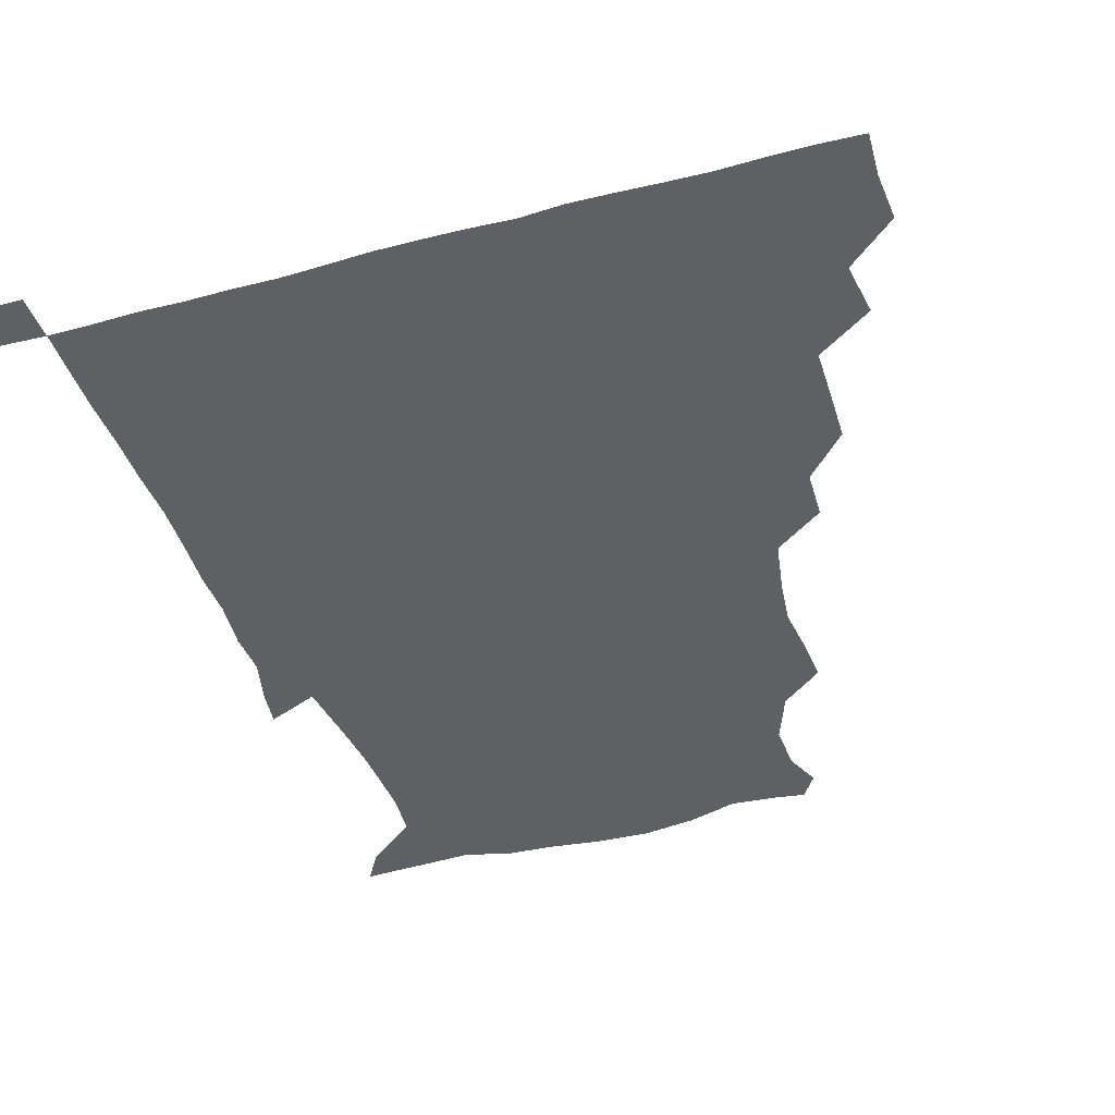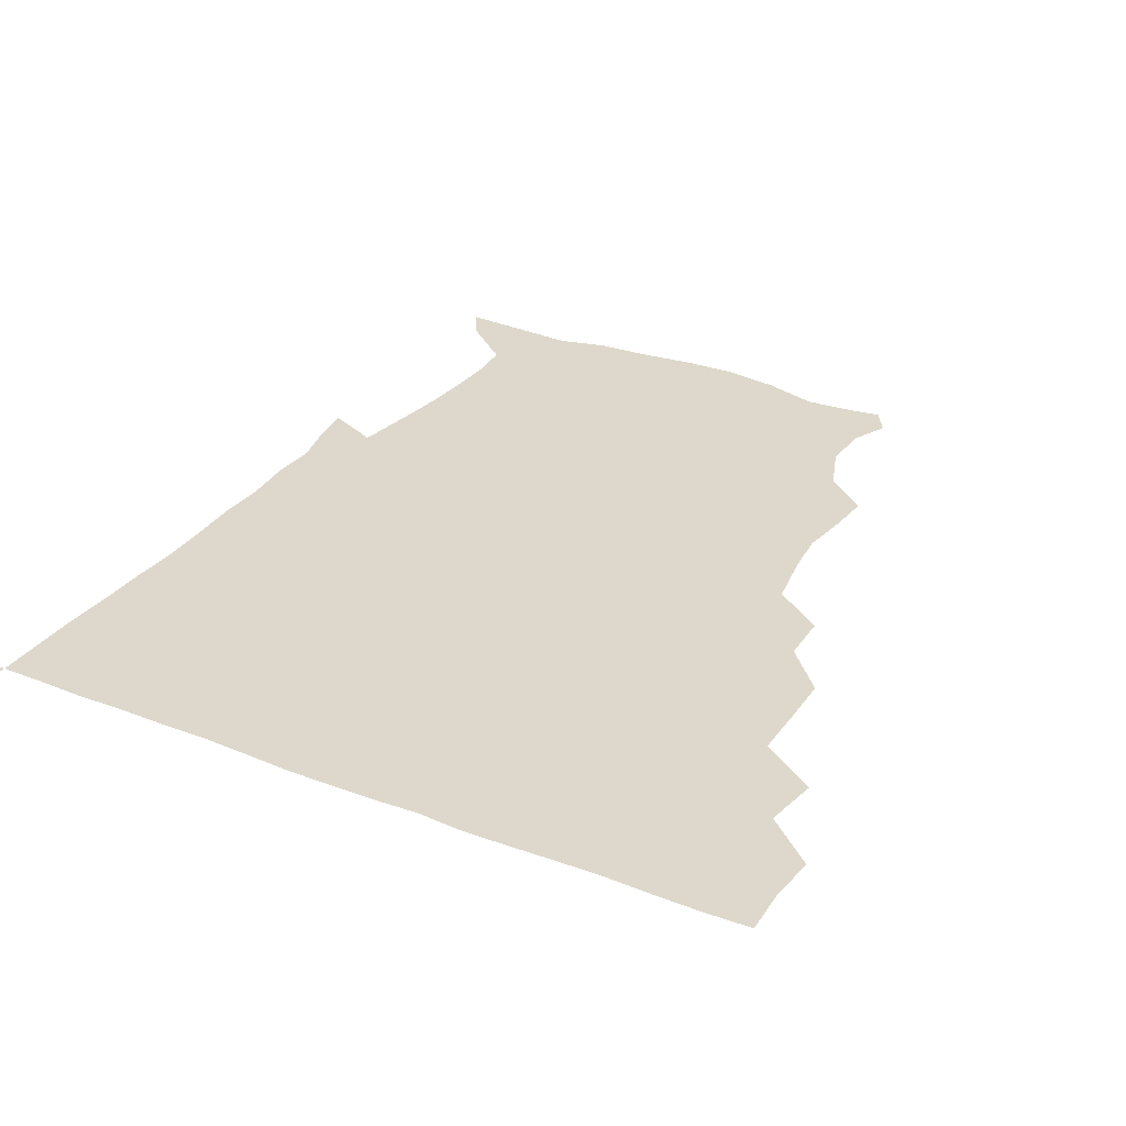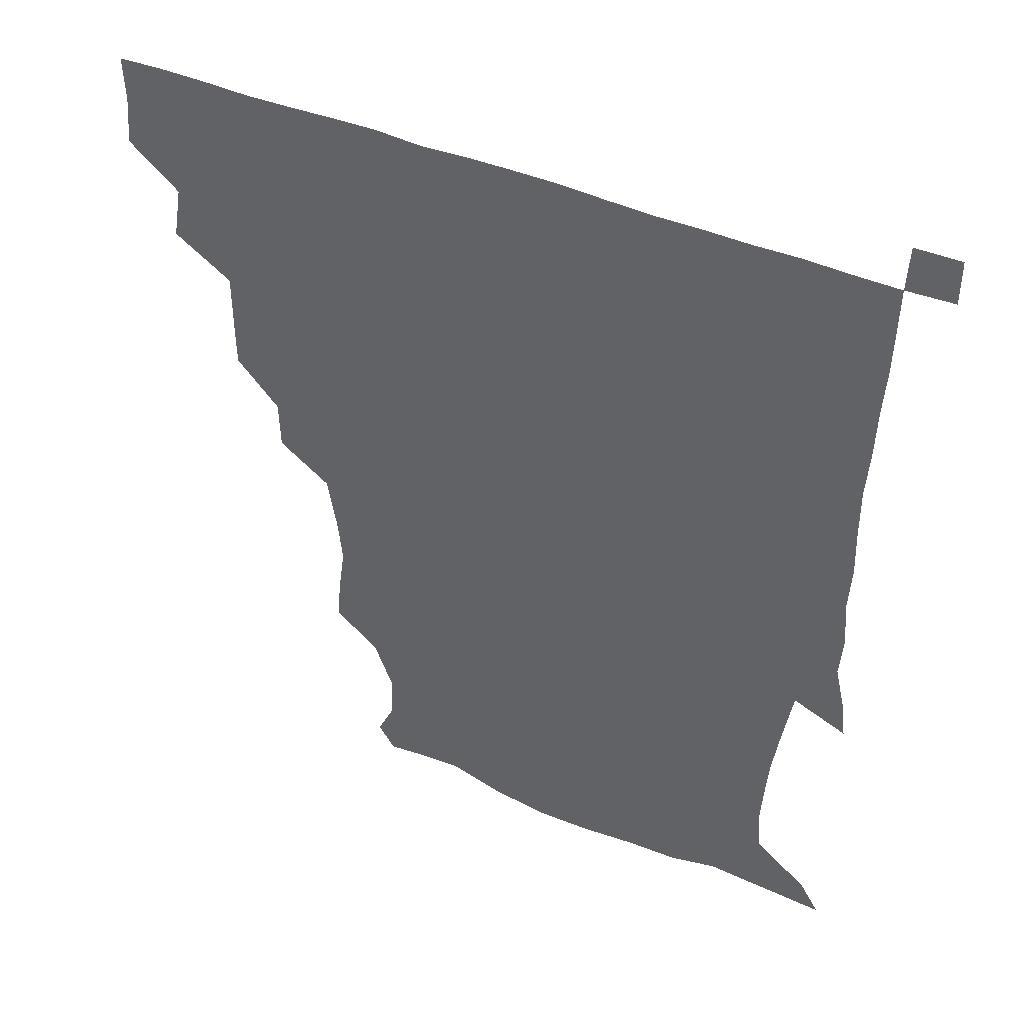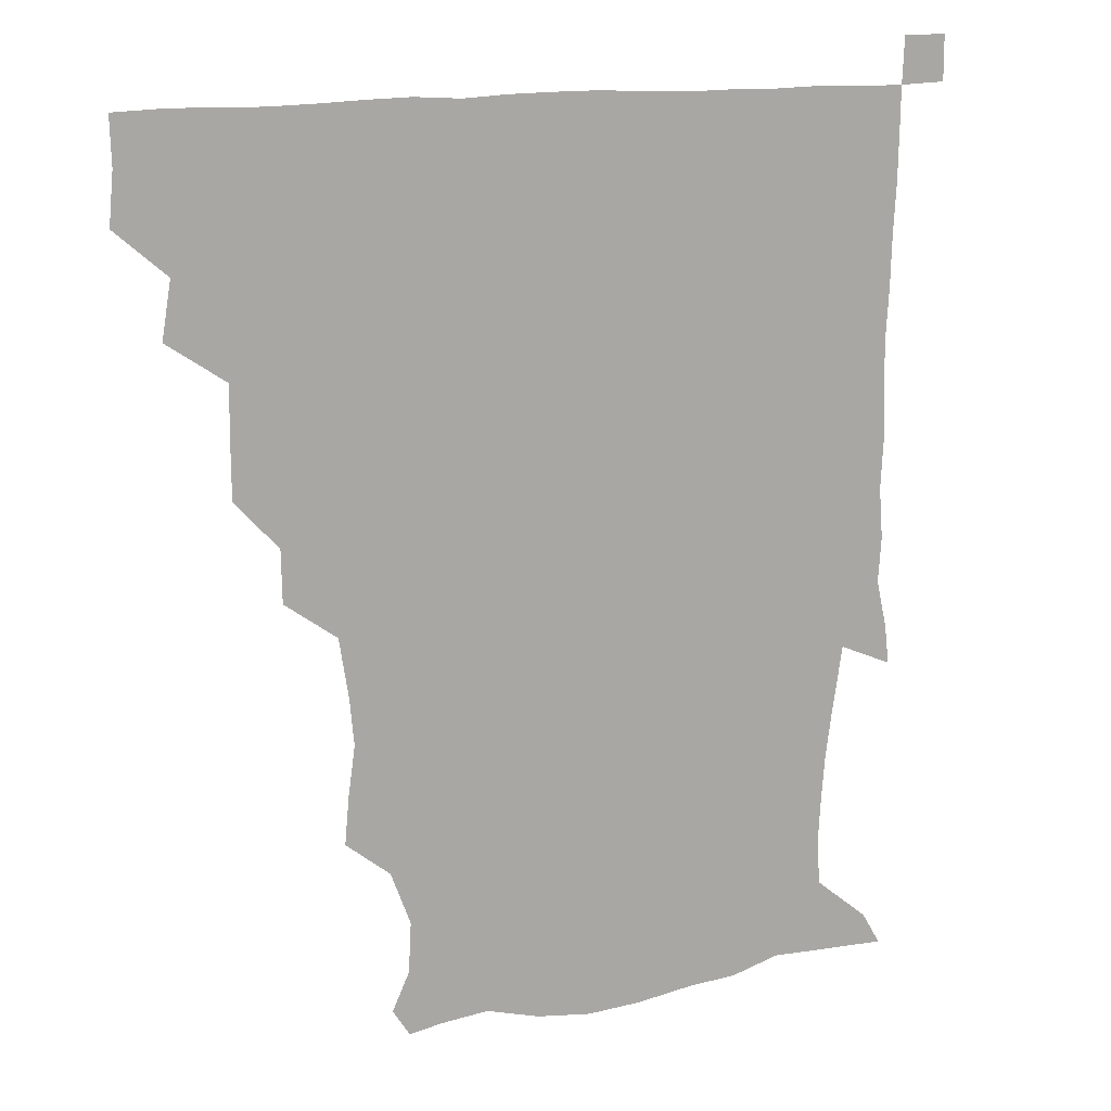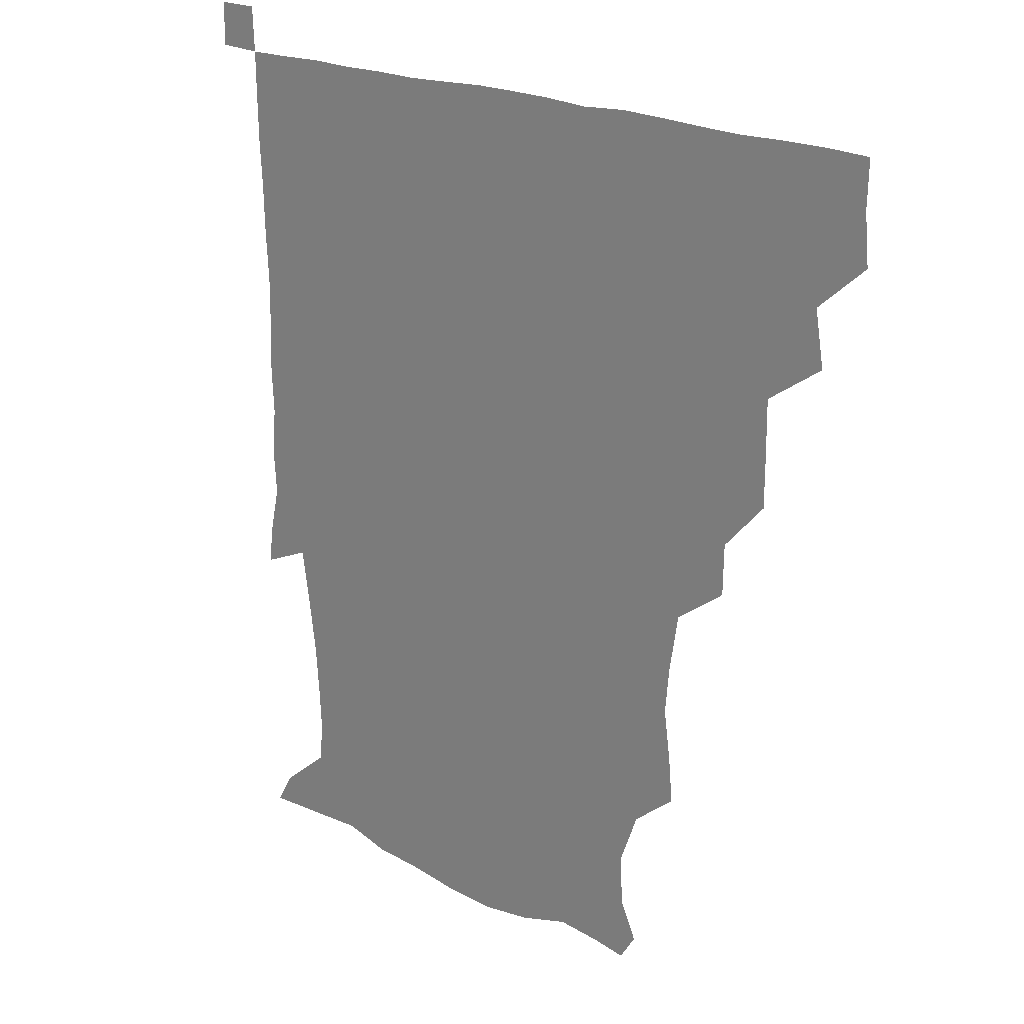
<metadata>
{"format":"obj","ext":"obj","renderer":"f3d","projection":"perspective","resolution":1024,"background":"white","views":[{"elev":-44.1,"azim":-162.9,"up":"+Z"},{"elev":31.2,"azim":-151.0,"up":"+Z"},{"elev":44.8,"azim":26.1,"up":"+Y"},{"elev":14.2,"azim":-25.8,"up":"+Y"},{"elev":20.5,"azim":-137.3,"up":"+Y"}]}
</metadata>
<code>
v 435.3 404.3 0
v 436.8 420.8 0
v 436.4 435.8 0
v 449 371.9 0
v 452 389.9 0
v 451.6 405.7 0
v 451.5 420.8 0
v 451.1 436.4 0
v 468 324.6 0
v 467.9 339.9 0
v 468 359.1 0
v 467.3 376.1 0
v 467.4 391.4 0
v 466.6 406.1 0
v 466.2 421.1 0
v 465.9 436.3 0
v 482.4 292.4 0
v 482.1 309.1 0
v 482.7 328.8 0
v 482.4 344.8 0
v 482.9 362.3 0
v 482.4 377 0
v 481.9 391.5 0
v 481.6 406.1 0
v 481.4 420.9 0
v 481.3 435.9 0
v 500.2 215 0
v 501.6 229.7 0
v 503.9 246 0
v 502.4 261.1 0
v 499.4 280.1 0
v 497.2 298.5 0
v 499.2 318.3 0
v 498.1 332.7 0
v 497.1 346.6 0
v 497.2 362.2 0
v 496.9 376.8 0
v 496.6 391.4 0
v 496.3 406.1 0
v 496.2 420.9 0
v 496.3 436.3 0
v 514.7 158 0
v 520.3 170 0
v 521.2 186.1 0
v 514.8 203.3 0
v 516.9 223.9 0
v 515.6 238.4 0
v 515.5 254.2 0
v 514 270.2 0
v 512.9 285.5 0
v 512.2 300.3 0
v 512.8 318.7 0
v 512.1 332.2 0
v 512.2 347.5 0
v 511.6 361.7 0
v 511.8 376.7 0
v 511.2 391.2 0
v 511.2 406 0
v 511.1 420.5 0
v 511.1 436.9 0
v 520.3 149.3 0
v 527.1 162.1 0
v 530.9 176.5 0
v 530 193 0
v 528.2 210 0
v 530.8 228.9 0
v 529.4 243.2 0
v 528.5 256.3 0
v 527 270.4 0
v 526.7 286.6 0
v 527.5 303.1 0
v 527 317.8 0
v 526.9 332.4 0
v 527 347.5 0
v 526.7 361.8 0
v 527 376.7 0
v 526.4 391.2 0
v 526.2 406.1 0
v 525.9 421.4 0
v 525.6 437.2 0
v 531.6 150.8 0
v 540.9 165.7 0
v 544.2 183.7 0
v 542.8 196.9 0
v 543.2 211.3 0
v 543.3 231.4 0
v 543.2 243.9 0
v 543.2 259.5 0
v 541.8 271.9 0
v 541.8 287.6 0
v 542.1 303.6 0
v 541.8 318 0
v 541.9 332.8 0
v 541.7 347.3 0
v 541.8 362.1 0
v 541.5 376.5 0
v 541.4 391 0
v 541.7 405.7 0
v 541.4 420.6 0
v 540.9 436.2 0
v 546.9 151.9 0
v 557 168.4 0
v 557.6 182.8 0
v 556.1 197.8 0
v 558.1 214.4 0
v 557.3 229.2 0
v 556.9 244.4 0
v 557 258.6 0
v 556.4 273.3 0
v 556.8 288.8 0
v 557.1 303.9 0
v 556.4 316.5 0
v 556.5 332.8 0
v 556.7 347.7 0
v 556.6 361.9 0
v 556.1 376.2 0
v 556.5 391 0
v 556.5 405.6 0
v 556.3 420.5 0
v 555.7 437 0
v 564.7 146.5 0
v 571 168.7 0
v 572.2 184.7 0
v 572.2 196.2 0
v 571.2 214.6 0
v 572.3 228.4 0
v 571.2 242.7 0
v 571.5 257.3 0
v 571.1 271.2 0
v 570.9 286.8 0
v 571.1 303.1 0
v 571.7 318.7 0
v 571.3 332 0
v 571.3 347 0
v 571.6 361.9 0
v 571.4 376.2 0
v 571.8 391 0
v 571.8 405.3 0
v 571 421 0
v 570.4 437.2 0
v 582.8 143.9 0
v 585.1 168.4 0
v 585.8 184.5 0
v 586.7 200.8 0
v 586.5 215 0
v 586.7 230.8 0
v 586.5 243.8 0
v 586 260.4 0
v 587 273.6 0
v 586.1 288.3 0
v 586.2 304.2 0
v 586.1 318.7 0
v 586.4 332.9 0
v 586.3 348.2 0
v 586.2 361.4 0
v 586.9 376.8 0
v 586.6 391 0
v 586.5 405.2 0
v 585.7 421.2 0
v 584.8 437.3 0
v 600.9 144.4 0
v 599.8 167.4 0
v 600.9 184.1 0
v 601.1 198 0
v 601.5 213.5 0
v 600.7 228.9 0
v 600.6 244.5 0
v 601 257.8 0
v 600.5 275 0
v 601.1 288.4 0
v 600.8 303.9 0
v 601.3 316.9 0
v 601 333.1 0
v 601 347.2 0
v 601.5 362.7 0
v 601.6 377 0
v 601.5 391.2 0
v 601.1 406.3 0
v 600.5 421.4 0
v 599.6 436.6 0
v 619.3 146.5 0
v 616.2 165.2 0
v 614.6 183.5 0
v 615 198.3 0
v 616.2 214.4 0
v 615.2 230.2 0
v 615.2 243.2 0
v 615.8 259.2 0
v 615.1 273.3 0
v 615.4 288.6 0
v 615.2 303.3 0
v 616.1 319.8 0
v 615.9 333 0
v 615.9 346.9 0
v 616 362.7 0
v 616.2 377.2 0
v 616.3 391.4 0
v 616.8 405.9 0
v 616.3 420.6 0
v 615 435.9 0
v 636.1 147.2 0
v 631.3 166.4 0
v 630.6 180.6 0
v 628.4 196.9 0
v 629 215.9 0
v 629.3 231 0
v 629.9 244 0
v 629.8 260.9 0
v 630.7 272.5 0
v 630 287.7 0
v 630 302.1 0
v 629.3 320 0
v 630.2 334.4 0
v 630.6 347.6 0
v 630.7 362.3 0
v 631 376.7 0
v 631.2 391.5 0
v 631.9 406.1 0
v 631.3 420.7 0
v 629.9 436.2 0
v 652.2 151.3 0
v 645.9 165.7 0
v 643.3 183 0
v 643.3 196.7 0
v 642.9 213 0
v 643.2 228.7 0
v 644.9 242.2 0
v 644.1 259.3 0
v 644.3 273.9 0
v 644.1 288.5 0
v 644.5 303.6 0
v 644.8 317.3 0
v 644.2 333.8 0
v 645.1 347.4 0
v 645.3 362.2 0
v 645.6 377.9 0
v 646 391.5 0
v 646.2 406.4 0
v 646.4 420.6 0
v 645.5 435.9 0
v 667.9 150.3 0
v 659.8 164.7 0
v 656.1 179.8 0
v 656 193.8 0
v 655.3 211.5 0
v 656.8 225.8 0
v 658.6 241.4 0
v 658.7 258.9 0
v 657.7 274 0
v 658.3 287.3 0
v 657.8 303.7 0
v 658.8 317 0
v 658.3 332.9 0
v 659.2 347.3 0
v 660 361.5 0
v 660 377.3 0
v 660.5 392 0
v 660.8 406.5 0
v 661.1 420.8 0
v 660.4 436.3 0
v 681 149.6 0
v 673 162.5 0
v 668.2 174.4 0
v 667.2 188.5 0
v 668 202.6 0
v 669.3 218.1 0
v 671.7 235.3 0
v 674.8 255.2 0
v 673.4 269.8 0
v 672 284.9 0
v 671.7 300.7 0
v 671.9 315.4 0
v 674 328.5 0
v 672.6 346.1 0
v 673.3 361.4 0
v 673.4 377.6 0
v 675 391.3 0
v 675.3 406.5 0
v 675.6 421.1 0
v 675.8 435.8 0
v 692.4 149 0
v 686 159.7 0
v 692.6 247.6 0
v 691.1 260.1 0
v 687.6 275.9 0
v 688.6 290.4 0
v 687.3 306.9 0
v 688.2 322.3 0
v 687.7 338.8 0
v 687.5 355.9 0
v 688.6 372.2 0
v 689.1 389.4 0
v 690.1 405.2 0
v 690.4 420.8 0
v 690.7 435.7 0
v 691.3 450.9 0
v 706 436.3 0
v 706 451 0
f 5 6 1
f 1 6 2
f 6 7 2
f 2 7 3
f 7 8 3
f 11 12 4
f 4 12 5
f 12 13 5
f 5 13 6
f 13 14 6
f 6 14 7
f 14 15 7
f 7 15 8
f 15 16 8
f 18 19 9
f 9 19 10
f 19 20 10
f 10 20 11
f 20 21 11
f 11 21 12
f 21 22 12
f 12 22 13
f 22 23 13
f 13 23 14
f 23 24 14
f 14 24 15
f 24 25 15
f 15 25 16
f 25 26 16
f 31 32 17
f 17 32 18
f 32 33 18
f 18 33 19
f 33 34 19
f 19 34 20
f 34 35 20
f 20 35 21
f 35 36 21
f 21 36 22
f 36 37 22
f 22 37 23
f 37 38 23
f 23 38 24
f 38 39 24
f 24 39 25
f 39 40 25
f 25 40 26
f 40 41 26
f 45 46 27
f 27 46 28
f 46 47 28
f 28 47 29
f 47 48 29
f 29 48 30
f 48 49 30
f 30 49 31
f 49 50 31
f 31 50 32
f 50 51 32
f 32 51 33
f 51 52 33
f 33 52 34
f 52 53 34
f 34 53 35
f 53 54 35
f 35 54 36
f 54 55 36
f 36 55 37
f 55 56 37
f 37 56 38
f 56 57 38
f 38 57 39
f 57 58 39
f 39 58 40
f 58 59 40
f 40 59 41
f 59 60 41
f 61 62 42
f 42 62 43
f 62 63 43
f 43 63 44
f 63 64 44
f 44 64 45
f 64 65 45
f 45 65 46
f 65 66 46
f 46 66 47
f 66 67 47
f 47 67 48
f 67 68 48
f 48 68 49
f 68 69 49
f 49 69 50
f 69 70 50
f 50 70 51
f 70 71 51
f 51 71 52
f 71 72 52
f 52 72 53
f 72 73 53
f 53 73 54
f 73 74 54
f 54 74 55
f 74 75 55
f 55 75 56
f 75 76 56
f 56 76 57
f 76 77 57
f 57 77 58
f 77 78 58
f 58 78 59
f 78 79 59
f 59 79 60
f 79 80 60
f 61 81 62
f 81 82 62
f 62 82 63
f 82 83 63
f 63 83 64
f 83 84 64
f 64 84 65
f 84 85 65
f 65 85 66
f 85 86 66
f 66 86 67
f 86 87 67
f 67 87 68
f 87 88 68
f 68 88 69
f 88 89 69
f 69 89 70
f 89 90 70
f 70 90 71
f 90 91 71
f 71 91 72
f 91 92 72
f 72 92 73
f 92 93 73
f 73 93 74
f 93 94 74
f 74 94 75
f 94 95 75
f 75 95 76
f 95 96 76
f 76 96 77
f 96 97 77
f 77 97 78
f 97 98 78
f 78 98 79
f 98 99 79
f 79 99 80
f 99 100 80
f 81 101 82
f 101 102 82
f 82 102 83
f 102 103 83
f 83 103 84
f 103 104 84
f 84 104 85
f 104 105 85
f 85 105 86
f 105 106 86
f 86 106 87
f 106 107 87
f 87 107 88
f 107 108 88
f 88 108 89
f 108 109 89
f 89 109 90
f 109 110 90
f 90 110 91
f 110 111 91
f 91 111 92
f 111 112 92
f 92 112 93
f 112 113 93
f 93 113 94
f 113 114 94
f 94 114 95
f 114 115 95
f 95 115 96
f 115 116 96
f 96 116 97
f 116 117 97
f 97 117 98
f 117 118 98
f 98 118 99
f 118 119 99
f 99 119 100
f 119 120 100
f 101 121 102
f 121 122 102
f 102 122 103
f 122 123 103
f 103 123 104
f 123 124 104
f 104 124 105
f 124 125 105
f 105 125 106
f 125 126 106
f 106 126 107
f 126 127 107
f 107 127 108
f 127 128 108
f 108 128 109
f 128 129 109
f 109 129 110
f 129 130 110
f 110 130 111
f 130 131 111
f 111 131 112
f 131 132 112
f 112 132 113
f 132 133 113
f 113 133 114
f 133 134 114
f 114 134 115
f 134 135 115
f 115 135 116
f 135 136 116
f 116 136 117
f 136 137 117
f 117 137 118
f 137 138 118
f 118 138 119
f 138 139 119
f 119 139 120
f 139 140 120
f 121 141 122
f 141 142 122
f 122 142 123
f 142 143 123
f 123 143 124
f 143 144 124
f 124 144 125
f 144 145 125
f 125 145 126
f 145 146 126
f 126 146 127
f 146 147 127
f 127 147 128
f 147 148 128
f 128 148 129
f 148 149 129
f 129 149 130
f 149 150 130
f 130 150 131
f 150 151 131
f 131 151 132
f 151 152 132
f 132 152 133
f 152 153 133
f 133 153 134
f 153 154 134
f 134 154 135
f 154 155 135
f 135 155 136
f 155 156 136
f 136 156 137
f 156 157 137
f 137 157 138
f 157 158 138
f 138 158 139
f 158 159 139
f 139 159 140
f 159 160 140
f 141 161 142
f 161 162 142
f 142 162 143
f 162 163 143
f 143 163 144
f 163 164 144
f 144 164 145
f 164 165 145
f 145 165 146
f 165 166 146
f 146 166 147
f 166 167 147
f 147 167 148
f 167 168 148
f 148 168 149
f 168 169 149
f 149 169 150
f 169 170 150
f 150 170 151
f 170 171 151
f 151 171 152
f 171 172 152
f 152 172 153
f 172 173 153
f 153 173 154
f 173 174 154
f 154 174 155
f 174 175 155
f 155 175 156
f 175 176 156
f 156 176 157
f 176 177 157
f 157 177 158
f 177 178 158
f 158 178 159
f 178 179 159
f 159 179 160
f 179 180 160
f 161 181 162
f 181 182 162
f 162 182 163
f 182 183 163
f 163 183 164
f 183 184 164
f 164 184 165
f 184 185 165
f 165 185 166
f 185 186 166
f 166 186 167
f 186 187 167
f 167 187 168
f 187 188 168
f 168 188 169
f 188 189 169
f 169 189 170
f 189 190 170
f 170 190 171
f 190 191 171
f 171 191 172
f 191 192 172
f 172 192 173
f 192 193 173
f 173 193 174
f 193 194 174
f 174 194 175
f 194 195 175
f 175 195 176
f 195 196 176
f 176 196 177
f 196 197 177
f 177 197 178
f 197 198 178
f 178 198 179
f 198 199 179
f 179 199 180
f 199 200 180
f 181 201 182
f 201 202 182
f 182 202 183
f 202 203 183
f 183 203 184
f 203 204 184
f 184 204 185
f 204 205 185
f 185 205 186
f 205 206 186
f 186 206 187
f 206 207 187
f 187 207 188
f 207 208 188
f 188 208 189
f 208 209 189
f 189 209 190
f 209 210 190
f 190 210 191
f 210 211 191
f 191 211 192
f 211 212 192
f 192 212 193
f 212 213 193
f 193 213 194
f 213 214 194
f 194 214 195
f 214 215 195
f 195 215 196
f 215 216 196
f 196 216 197
f 216 217 197
f 197 217 198
f 217 218 198
f 198 218 199
f 218 219 199
f 199 219 200
f 219 220 200
f 201 221 202
f 221 222 202
f 202 222 203
f 222 223 203
f 203 223 204
f 223 224 204
f 204 224 205
f 224 225 205
f 205 225 206
f 225 226 206
f 206 226 207
f 226 227 207
f 207 227 208
f 227 228 208
f 208 228 209
f 228 229 209
f 209 229 210
f 229 230 210
f 210 230 211
f 230 231 211
f 211 231 212
f 231 232 212
f 212 232 213
f 232 233 213
f 213 233 214
f 233 234 214
f 214 234 215
f 234 235 215
f 215 235 216
f 235 236 216
f 216 236 217
f 236 237 217
f 217 237 218
f 237 238 218
f 218 238 219
f 238 239 219
f 219 239 220
f 239 240 220
f 221 241 222
f 241 242 222
f 222 242 223
f 242 243 223
f 223 243 224
f 243 244 224
f 224 244 225
f 244 245 225
f 225 245 226
f 245 246 226
f 226 246 227
f 246 247 227
f 227 247 228
f 247 248 228
f 228 248 229
f 248 249 229
f 229 249 230
f 249 250 230
f 230 250 231
f 250 251 231
f 231 251 232
f 251 252 232
f 232 252 233
f 252 253 233
f 233 253 234
f 253 254 234
f 234 254 235
f 254 255 235
f 235 255 236
f 255 256 236
f 236 256 237
f 256 257 237
f 237 257 238
f 257 258 238
f 238 258 239
f 258 259 239
f 239 259 240
f 259 260 240
f 241 261 242
f 261 262 242
f 242 262 243
f 262 263 243
f 243 263 244
f 263 264 244
f 244 264 245
f 264 265 245
f 245 265 246
f 265 266 246
f 246 266 247
f 266 267 247
f 247 267 248
f 267 268 248
f 248 268 249
f 268 269 249
f 249 269 250
f 269 270 250
f 250 270 251
f 270 271 251
f 251 271 252
f 271 272 252
f 252 272 253
f 272 273 253
f 253 273 254
f 273 274 254
f 254 274 255
f 274 275 255
f 255 275 256
f 275 276 256
f 256 276 257
f 276 277 257
f 257 277 258
f 277 278 258
f 258 278 259
f 278 279 259
f 259 279 260
f 279 280 260
f 261 281 262
f 281 282 262
f 262 282 263
f 268 283 269
f 283 284 269
f 269 284 270
f 284 285 270
f 270 285 271
f 285 286 271
f 271 286 272
f 286 287 272
f 272 287 273
f 287 288 273
f 273 288 274
f 288 289 274
f 274 289 275
f 289 290 275
f 275 290 276
f 290 291 276
f 276 291 277
f 291 292 277
f 277 292 278
f 292 293 278
f 278 293 279
f 293 294 279
f 279 294 280
f 294 295 280
f 295 297 296
f 297 298 296

</code>
